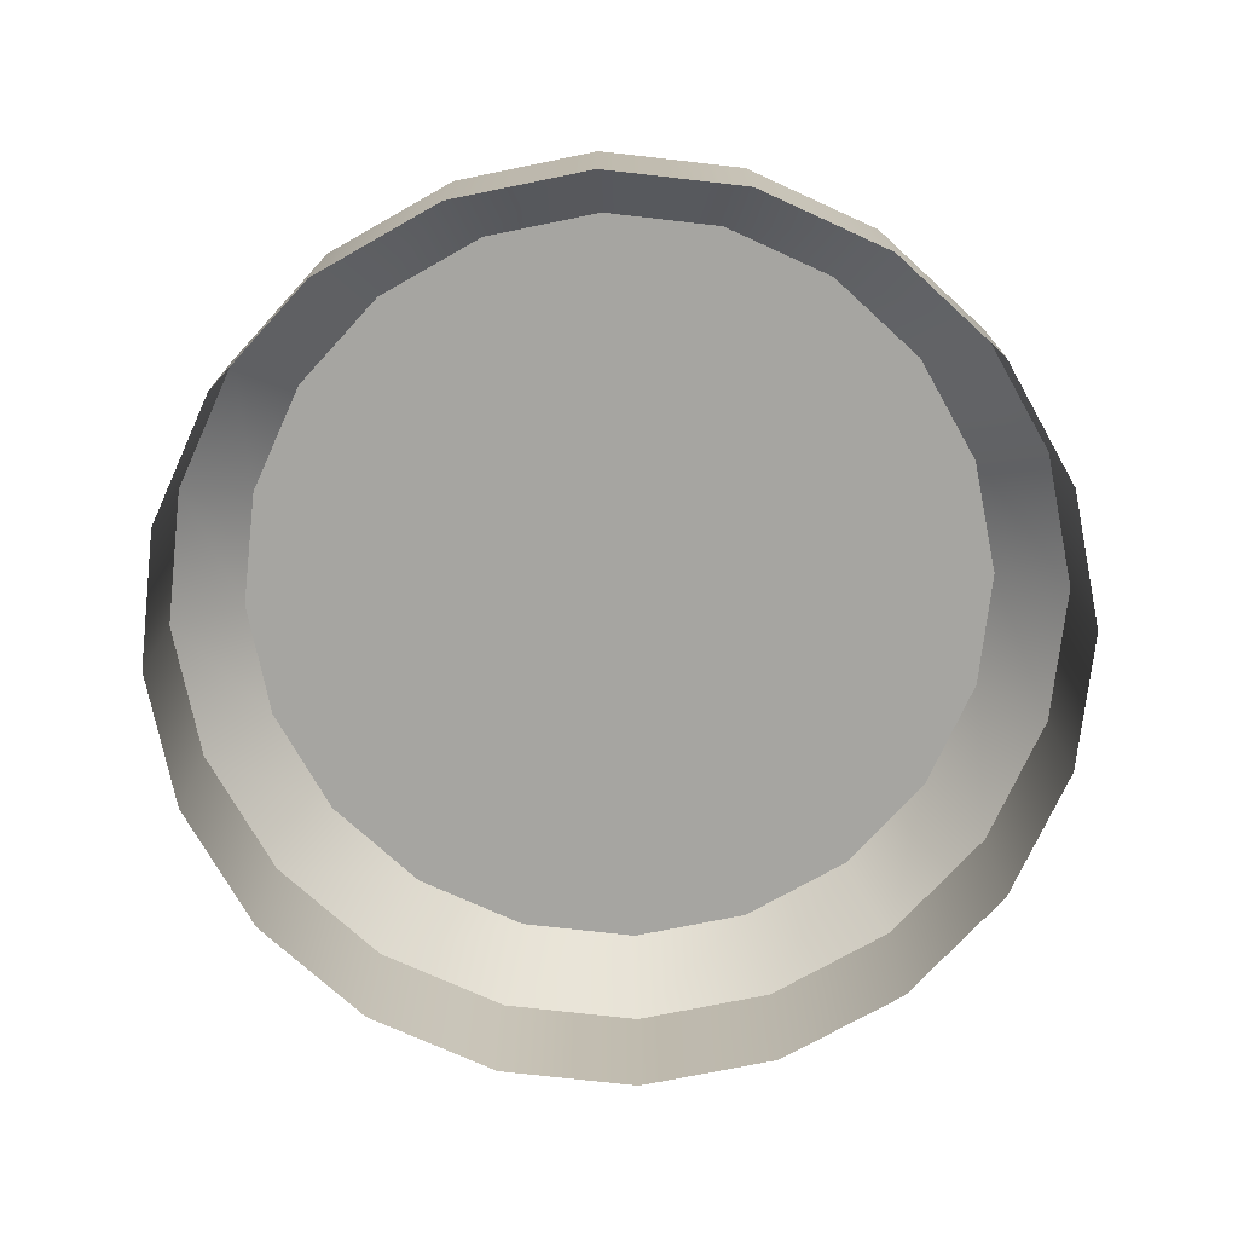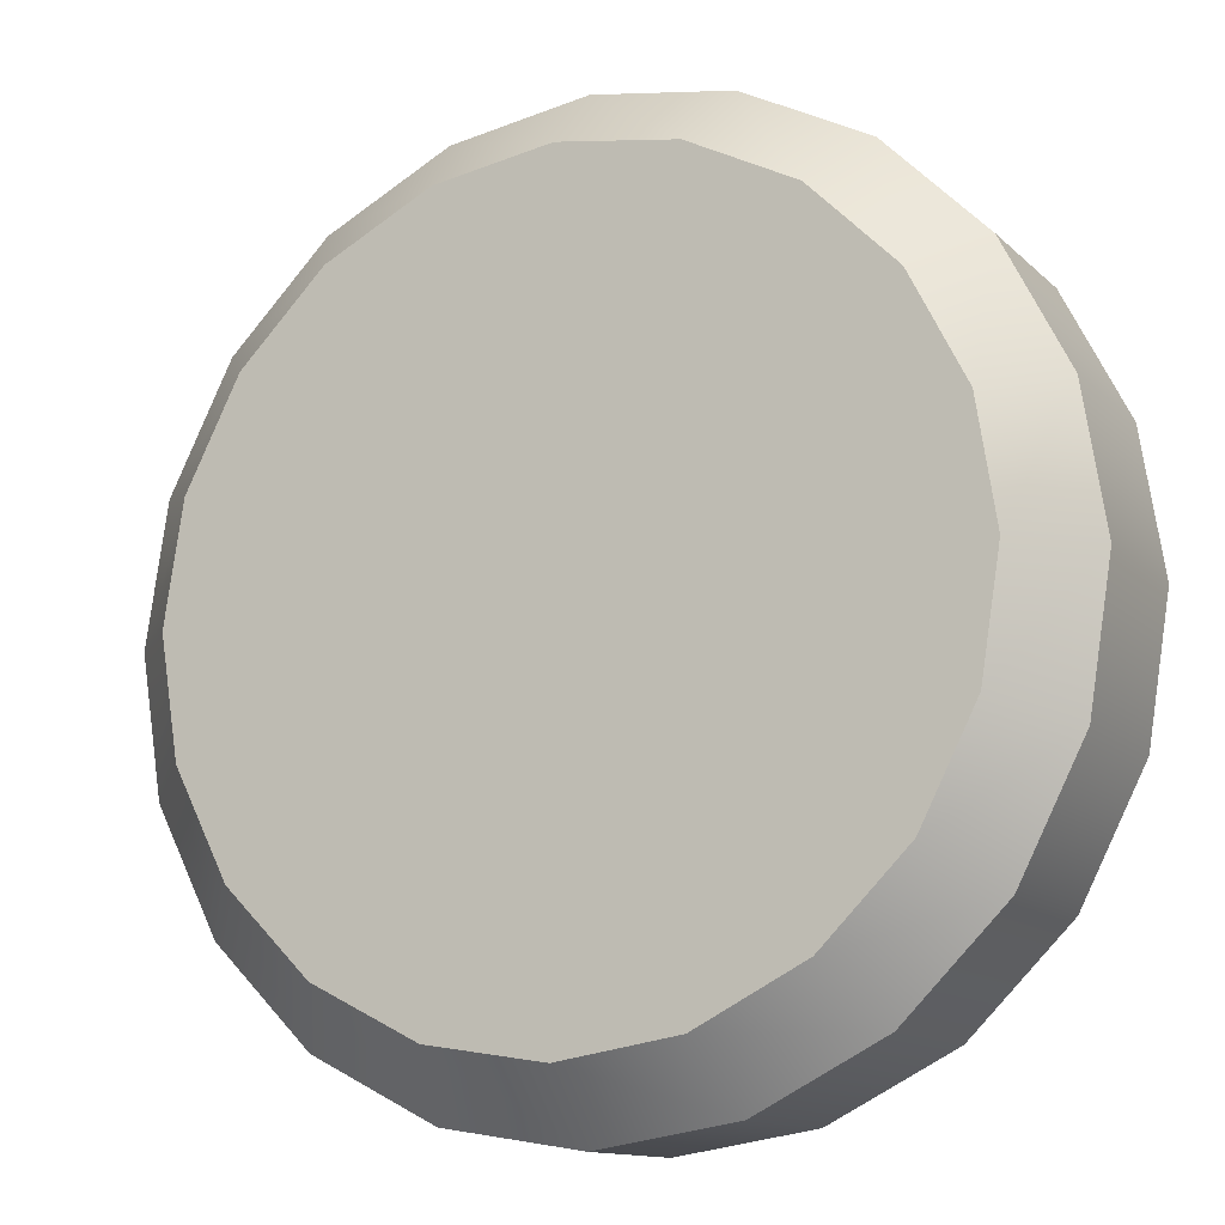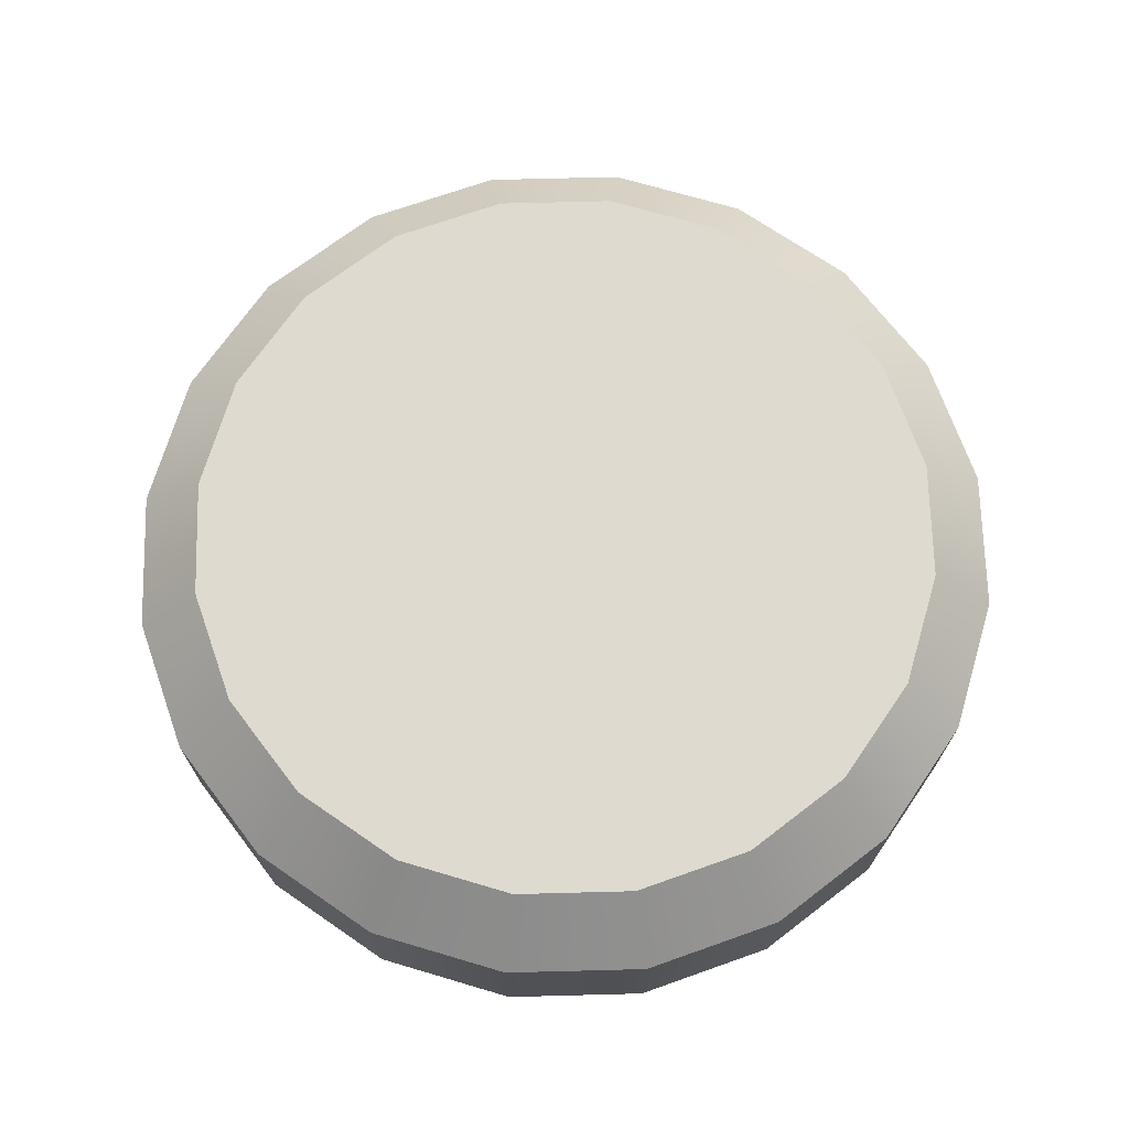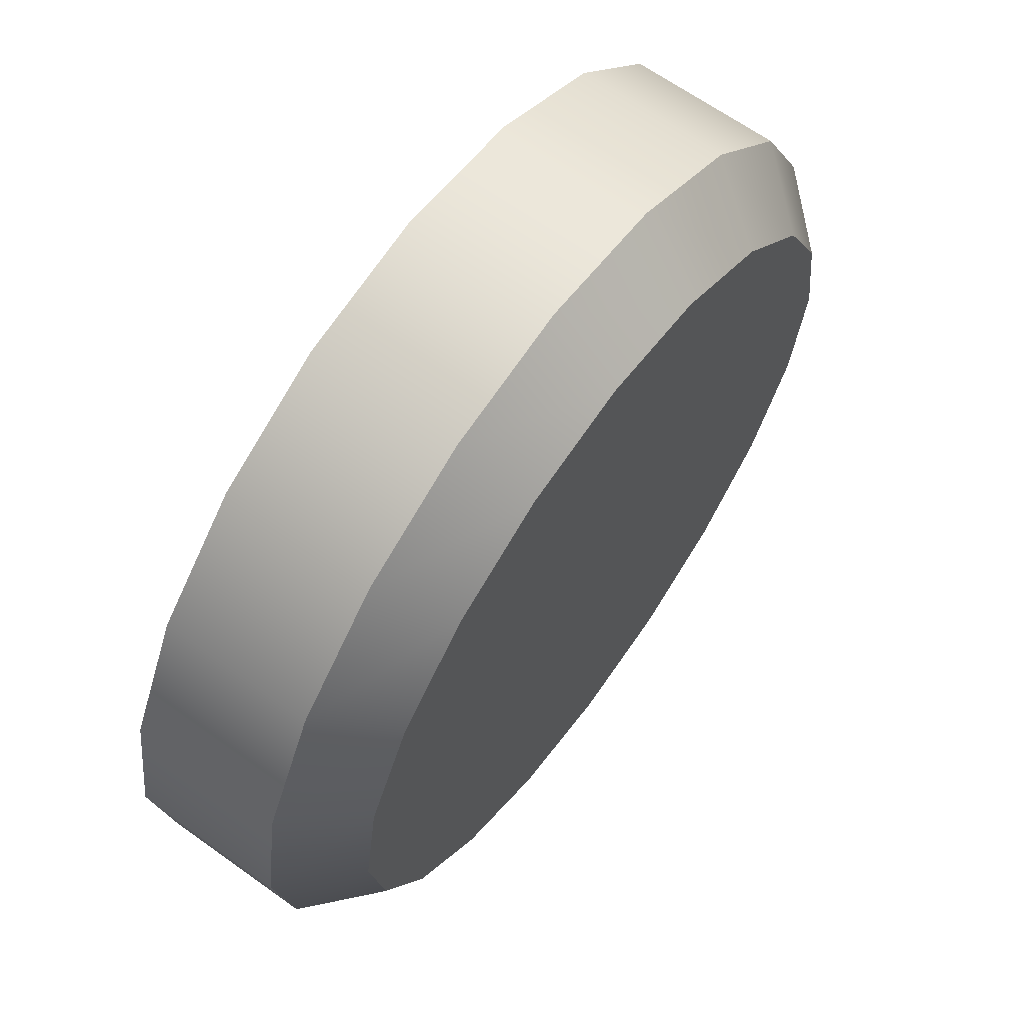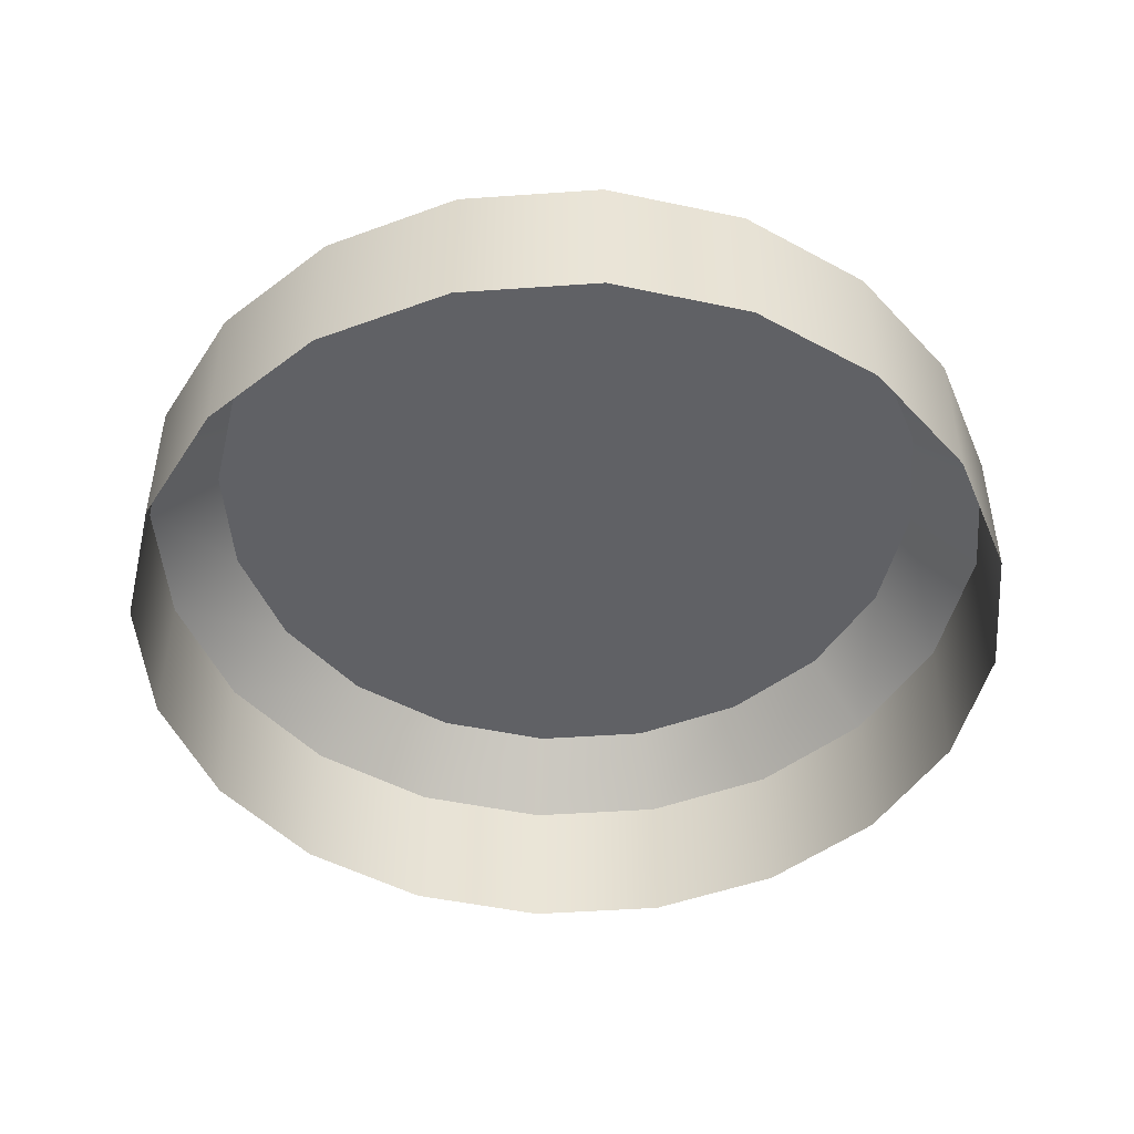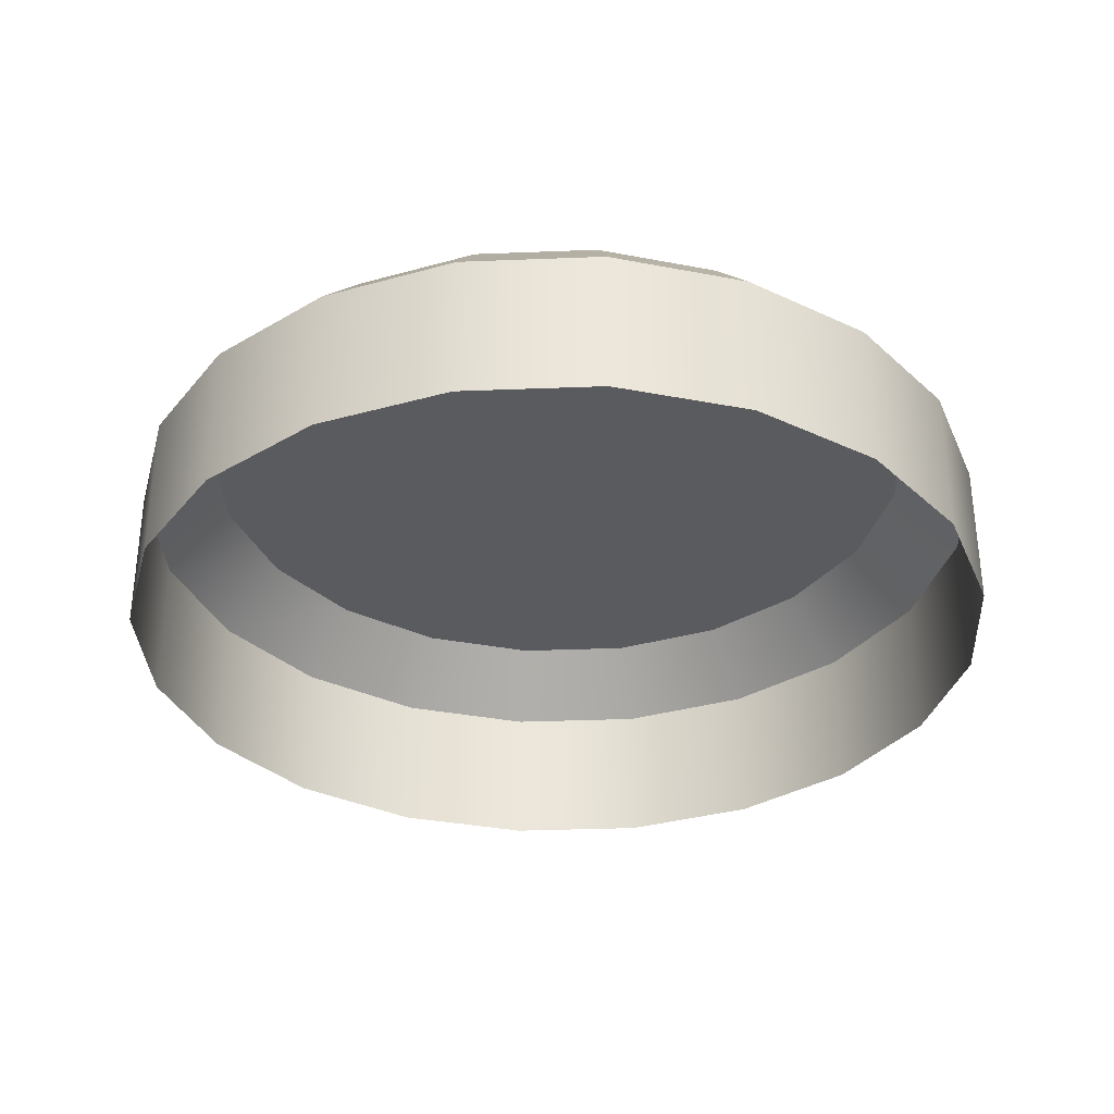
<metadata>
{"format":"obj","ext":"obj","renderer":"f3d","projection":"perspective","resolution":1024,"background":"white","views":[{"elev":-73.7,"azim":-51.5,"up":"+Y"},{"elev":-12.5,"azim":-153.1,"up":"+Z"},{"elev":70.5,"azim":-136.5,"up":"+Y"},{"elev":65.1,"azim":125.8,"up":"+Z"},{"elev":-47.6,"azim":-40.5,"up":"+Y"},{"elev":-33.2,"azim":-5.9,"up":"+Y"}]}
</metadata>
<code>
g TowerDefenceTracks41
v 0.8187 4.133 -0.2765
v 0.8438 4.133 -0.1178
v 0.7683 4.208 -0.1178
v 0.7468 4.208 -0.2532
v 0.6846 4.208 -0.3753
v 0.7458 4.133 -0.4197
v 0.5877 4.208 -0.4722
v 0.6322 4.133 -0.5333
v 0.4657 4.208 -0.5344
v 0.489 4.133 -0.6063
v 0.3303 4.208 -0.5558
v 0.3303 4.133 -0.6314
v 0.195 4.208 -0.5344
v 0.1716 4.133 -0.6063
v 0.07289 4.208 -0.4722
v 0.02849 4.133 -0.5333
v -0.024 4.208 -0.3753
v -0.08513 4.133 -0.4197
v -0.08621 4.208 -0.2532
v -0.158 4.133 -0.2765
v -0.1076 4.208 -0.1178
v -0.1833 4.133 -0.1178
v -0.08621 4.208 0.01745
v -0.158 4.133 0.04081
v -0.024 4.208 0.1395
v -0.08513 4.133 0.184
v 0.07289 4.208 0.2364
v 0.02849 4.133 0.2976
v 0.195 4.208 0.2986
v 0.1716 4.133 0.3706
v 0.3303 4.208 0.3201
v 0.3303 4.133 0.3957
v 0.4657 4.208 0.2986
v 0.489 4.133 0.3706
v 0.5877 4.208 0.2364
v 0.6322 4.133 0.2976
v 0.6846 4.208 0.1395
v 0.7458 4.133 0.184
v 0.7468 4.208 0.01745
v 0.8187 4.133 0.04081
v 0.8187 3.959 -0.2765
v 0.8187 4.133 -0.2765
v 0.7458 4.133 -0.4197
v 0.7458 3.959 -0.4197
v 0.6322 4.133 -0.5333
v 0.6322 3.959 -0.5333
v 0.489 4.133 -0.6063
v 0.489 3.959 -0.6063
v 0.3303 4.133 -0.6314
v 0.3303 3.959 -0.6314
v 0.1716 4.133 -0.6063
v 0.1716 3.959 -0.6063
v 0.02849 4.133 -0.5333
v 0.02849 3.959 -0.5333
v -0.08513 4.133 -0.4197
v -0.08513 3.959 -0.4197
v -0.158 4.133 -0.2765
v -0.158 3.959 -0.2765
v -0.1833 4.133 -0.1178
v -0.1833 3.959 -0.1178
v -0.158 4.133 0.04081
v -0.158 3.959 0.04081
v -0.08513 4.133 0.184
v -0.08513 3.959 0.184
v 0.02849 4.133 0.2976
v 0.02849 3.959 0.2976
v 0.1716 4.133 0.3706
v 0.1716 3.959 0.3706
v 0.3303 4.133 0.3957
v 0.3303 3.959 0.3957
v 0.489 4.133 0.3706
v 0.489 3.959 0.3706
v 0.6322 4.133 0.2976
v 0.6322 3.959 0.2976
v 0.7458 4.133 0.184
v 0.7458 3.959 0.184
v 0.8187 4.133 0.04081
v 0.8187 3.959 0.04081
v 0.8438 4.133 -0.1178
v 0.8438 3.959 -0.1178
v 0.7468 4.208 -0.2532
v 0.3303 4.208 -0.1178
v 0.6846 4.208 -0.3753
v 0.5877 4.208 -0.4722
v 0.4657 4.208 -0.5344
v 0.3303 4.208 -0.5558
v 0.195 4.208 -0.5344
v 0.07289 4.208 -0.4722
v -0.024 4.208 -0.3753
v -0.08621 4.208 -0.2532
v -0.1076 4.208 -0.1178
v -0.08621 4.208 0.01745
v -0.024 4.208 0.1395
v 0.07289 4.208 0.2364
v 0.195 4.208 0.2986
v 0.3303 4.208 0.3201
v 0.4657 4.208 0.2986
v 0.5877 4.208 0.2364
v 0.6846 4.208 0.1395
v 0.7468 4.208 0.01745
v 0.7683 4.208 -0.1178
g TowerDefenceTracks41_0
f 3 2 1
f 4 3 1
f 6 5 4
f 1 6 4
f 8 7 5
f 6 8 5
f 10 9 7
f 8 10 7
f 12 11 9
f 10 12 9
f 14 13 11
f 12 14 11
f 16 15 13
f 14 16 13
f 18 17 15
f 16 18 15
f 20 19 17
f 18 20 17
f 22 21 19
f 20 22 19
f 24 23 21
f 22 24 21
f 26 25 23
f 24 26 23
f 28 27 25
f 26 28 25
f 30 29 27
f 28 30 27
f 32 31 29
f 30 32 29
f 34 33 31
f 32 34 31
f 36 35 33
f 34 36 33
f 38 37 35
f 36 38 35
f 40 39 37
f 38 40 37
f 2 3 39
f 40 2 39
f 43 42 41
f 44 43 41
f 45 43 44
f 46 45 44
f 47 45 46
f 48 47 46
f 49 47 48
f 50 49 48
f 51 49 50
f 52 51 50
f 53 51 52
f 54 53 52
f 55 53 54
f 56 55 54
f 57 55 56
f 58 57 56
f 59 57 58
f 60 59 58
f 61 59 60
f 62 61 60
f 63 61 62
f 64 63 62
f 65 63 64
f 66 65 64
f 67 65 66
f 68 67 66
f 69 67 68
f 70 69 68
f 71 69 70
f 72 71 70
f 73 71 72
f 74 73 72
f 75 73 74
f 76 75 74
f 77 75 76
f 78 77 76
f 79 77 78
f 80 79 78
f 42 79 80
f 41 42 80
f 83 82 81
f 84 82 83
f 85 82 84
f 86 82 85
f 87 82 86
f 88 82 87
f 89 82 88
f 90 82 89
f 91 82 90
f 92 82 91
f 93 82 92
f 94 82 93
f 95 82 94
f 96 82 95
f 97 82 96
f 98 82 97
f 99 82 98
f 100 82 99
f 101 82 100
f 81 82 101

</code>
